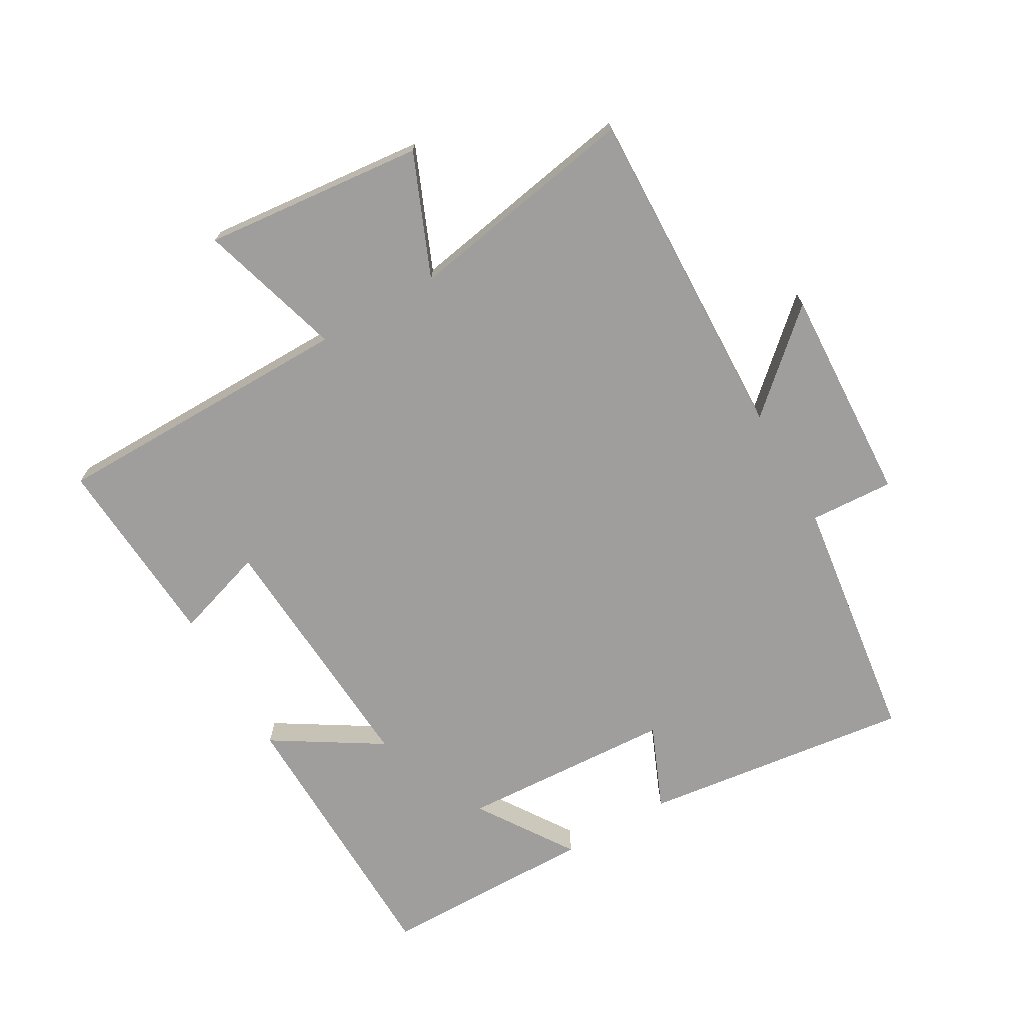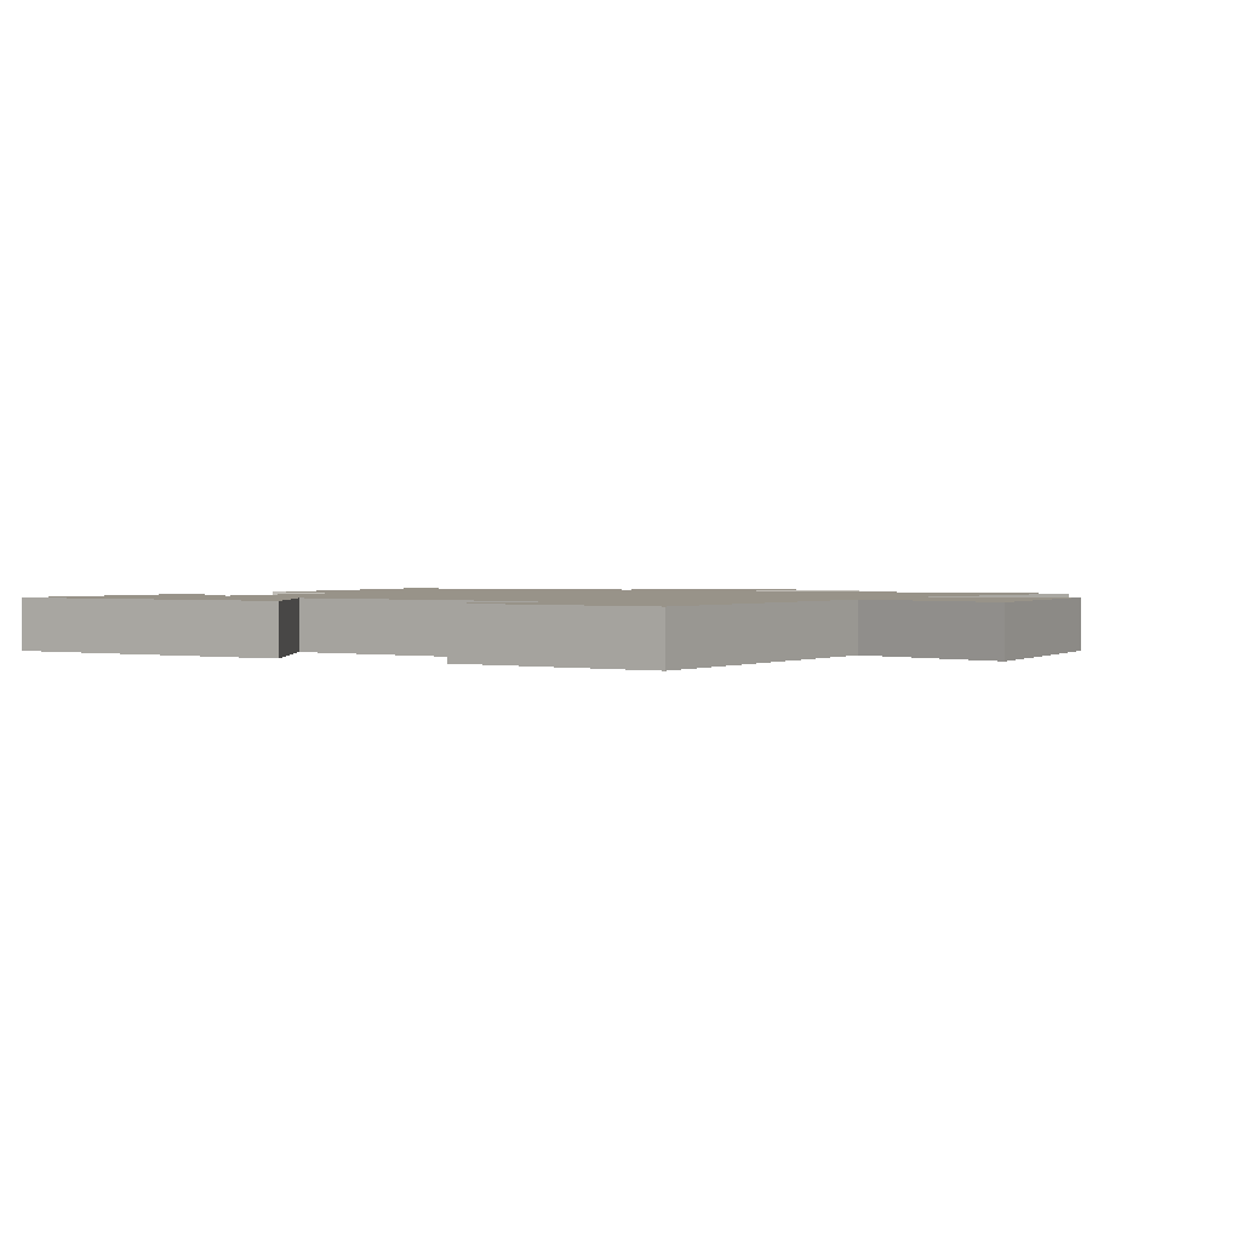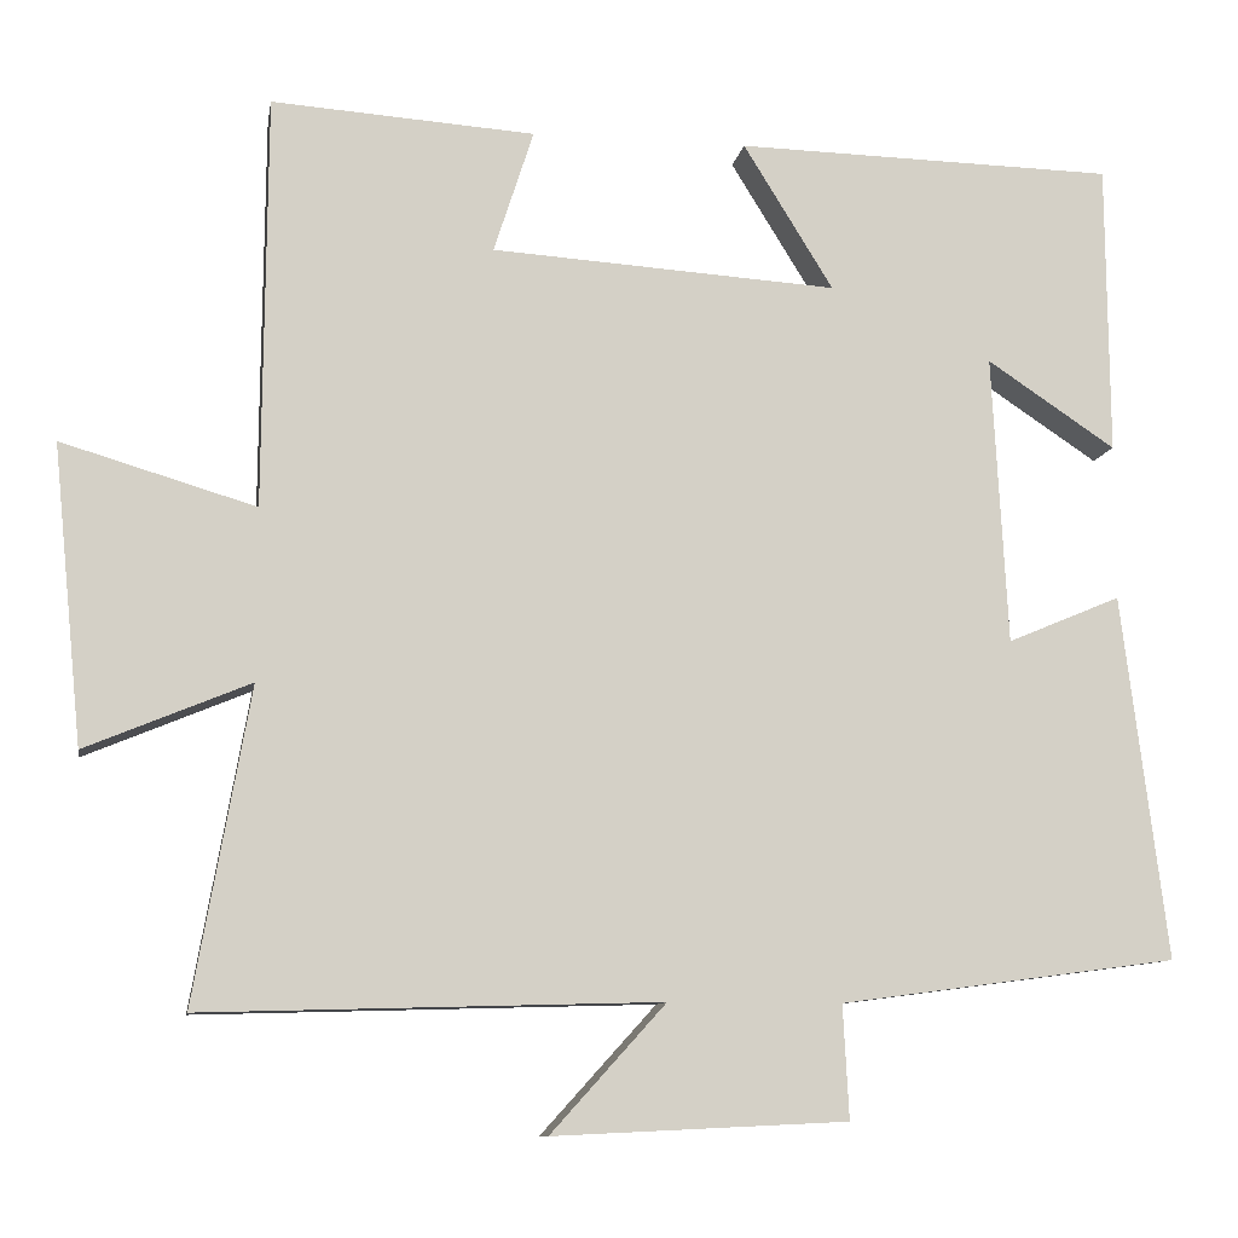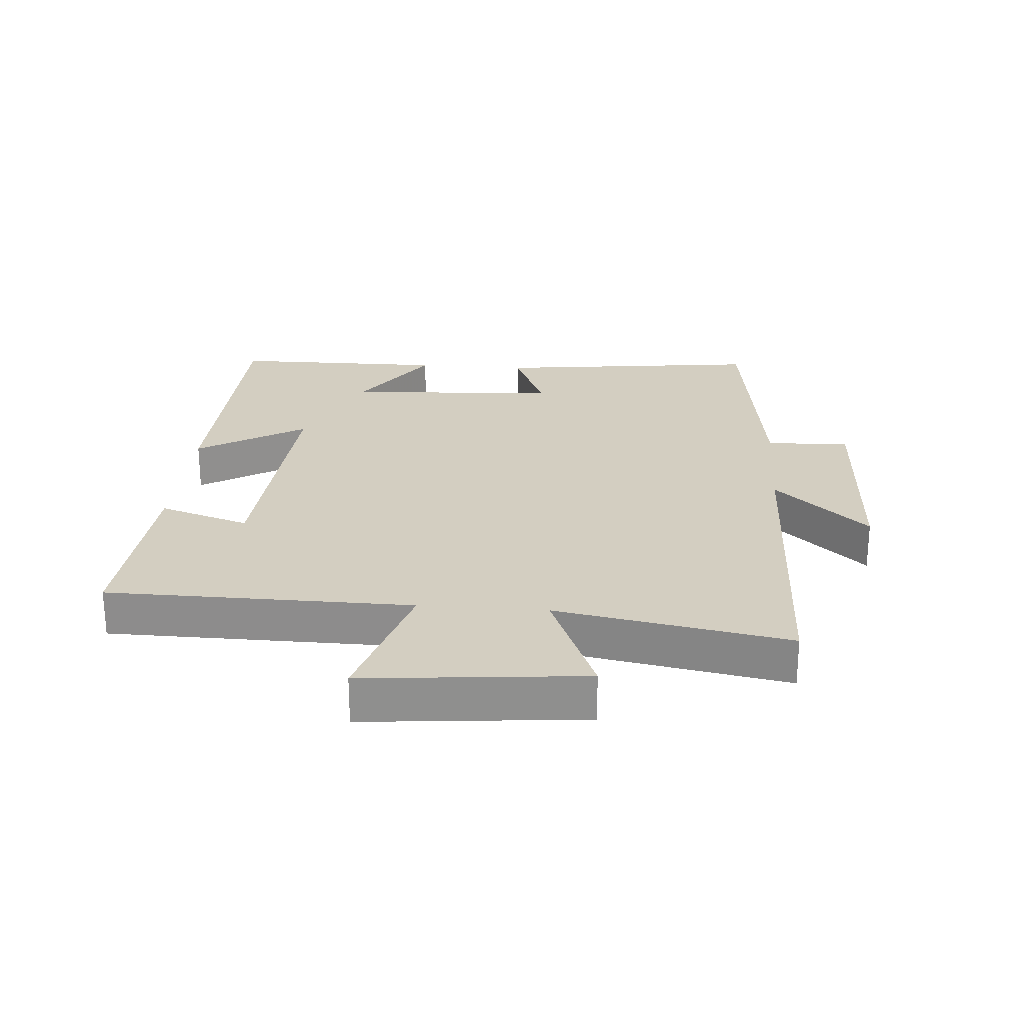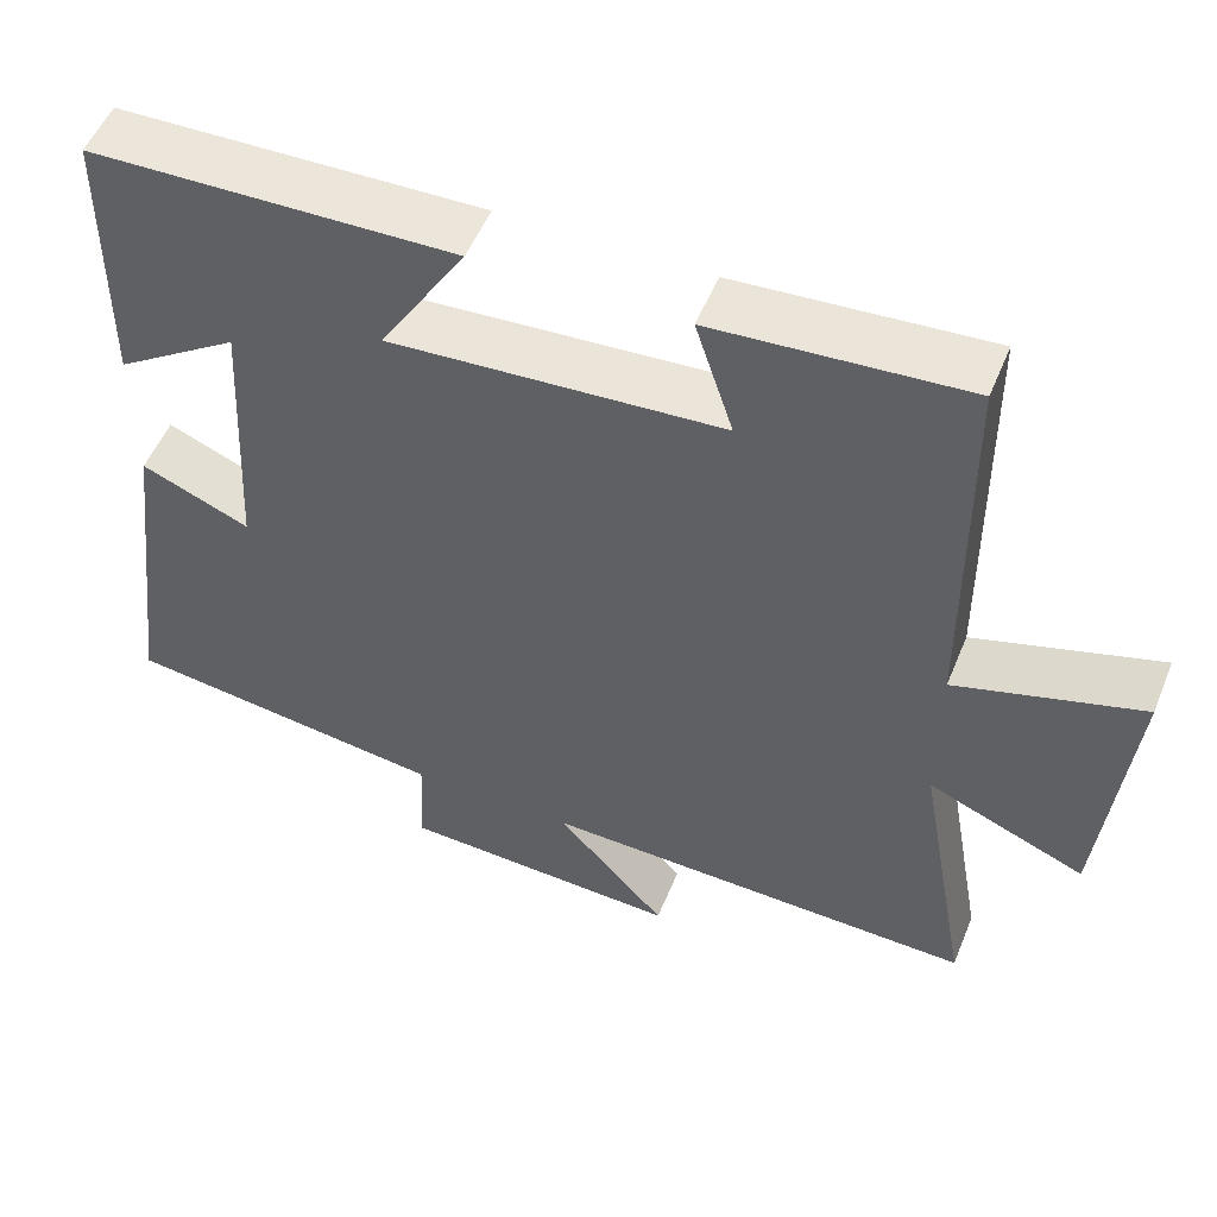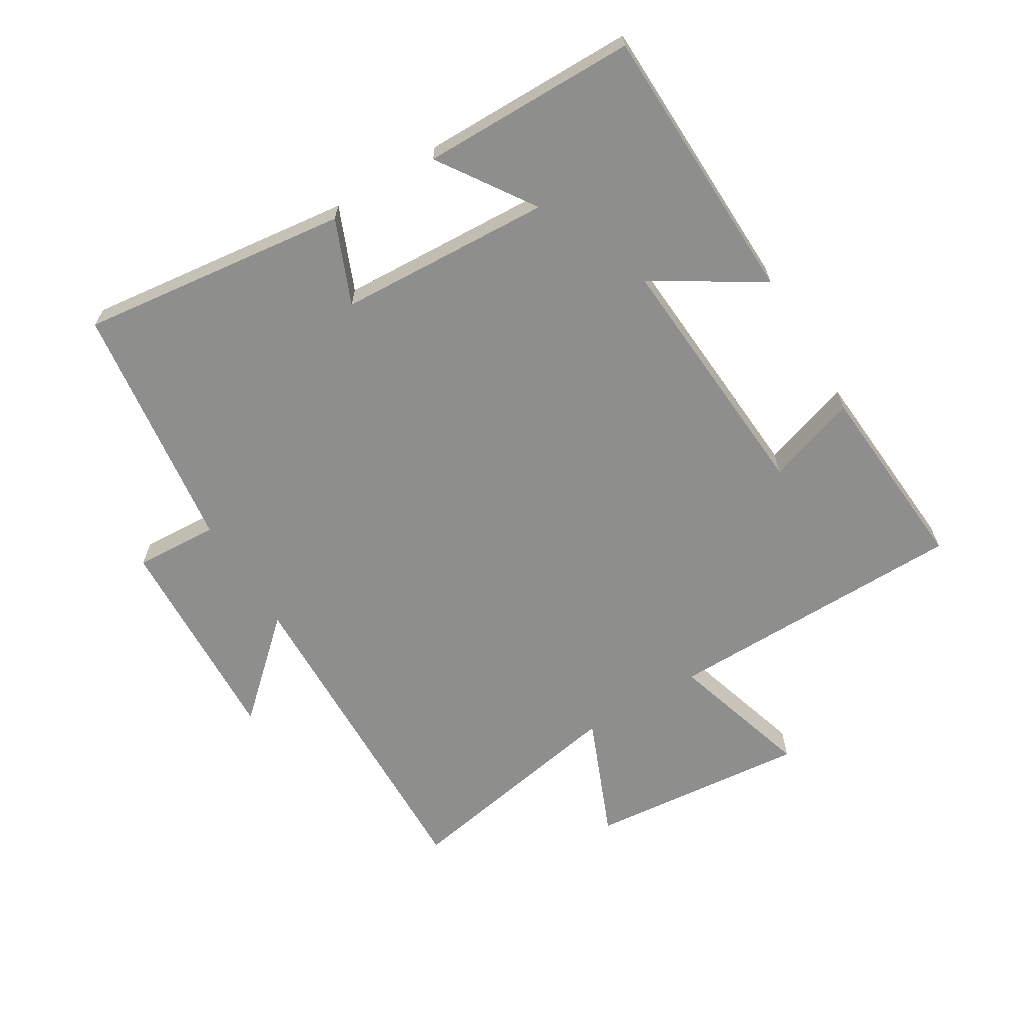
<metadata>
{"format":"obj","ext":"obj","renderer":"f3d","projection":"perspective","resolution":1024,"background":"white","views":[{"elev":-71.0,"azim":119.8,"up":"+Y"},{"elev":1.6,"azim":31.2,"up":"+Y"},{"elev":-9.8,"azim":170.4,"up":"+Z"},{"elev":24.9,"azim":94.6,"up":"+Y"},{"elev":52.8,"azim":22.0,"up":"+Z"},{"elev":-64.8,"azim":-58.6,"up":"+Y"}]}
</metadata>
<code>
v -0.497 0.07 0.49
v -0.058 0.07 0.5
v -0.162 0.07 0.332
v 0.238 0.07 0.358
v 0.192 0.07 0.5
v 0.496 0.07 0.521
v 0.5 0.07 0.046
v 0.724 0.07 0.113
v 0.69 0.07 -0.231
v 0.5 0.07 -0.152
v 0.565 0.07 -0.515
v 0.037 0.07 -0.5
v 0.17 0.07 -0.647
v -0.17 0.07 -0.631
v -0.163 0.07 -0.5
v -0.553 0.07 -0.448
v -0.5 0.07 -0.027
v -0.369 0.07 -0.082
v -0.351 0.07 0.252
v -0.5 0.07 0.153
v -0.497 0 0.49
v -0.058 0 0.5
v -0.162 0 0.332
v 0.238 0 0.358
v 0.192 0 0.5
v 0.496 0 0.521
v 0.5 0 0.046
v 0.724 0 0.113
v 0.69 0 -0.231
v 0.5 0 -0.152
v 0.565 0 -0.515
v 0.037 0 -0.5
v 0.17 0 -0.647
v -0.17 0 -0.631
v -0.163 0 -0.5
v -0.553 0 -0.448
v -0.5 0 -0.027
v -0.369 0 -0.082
v -0.351 0 0.252
v -0.5 0 0.153
f 19 20 1 2
f 15 16 17 18
f 15 18 19
f 12 13 14 15
f 12 15 19
f 10 11 12 19
f 7 8 9 10
f 6 7 10
f 5 6 10
f 4 5 10
f 3 4 10 19
f 2 3 19
f 22 21 40 39
f 38 37 36 35
f 39 38 35
f 35 34 33 32
f 39 35 32
f 39 32 31 30
f 30 29 28 27
f 30 27 26
f 30 26 25
f 30 25 24
f 39 30 24 23
f 39 23 22
f 1 21 22 2
f 2 22 23 3
f 3 23 24 4
f 4 24 25 5
f 5 25 26 6
f 6 26 27 7
f 7 27 28 8
f 8 28 29 9
f 9 29 30 10
f 10 30 31 11
f 11 31 32 12
f 12 32 33 13
f 13 33 34 14
f 14 34 35 15
f 15 35 36 16
f 16 36 37 17
f 17 37 38 18
f 18 38 39 19
f 19 39 40 20
f 20 40 21 1

</code>
